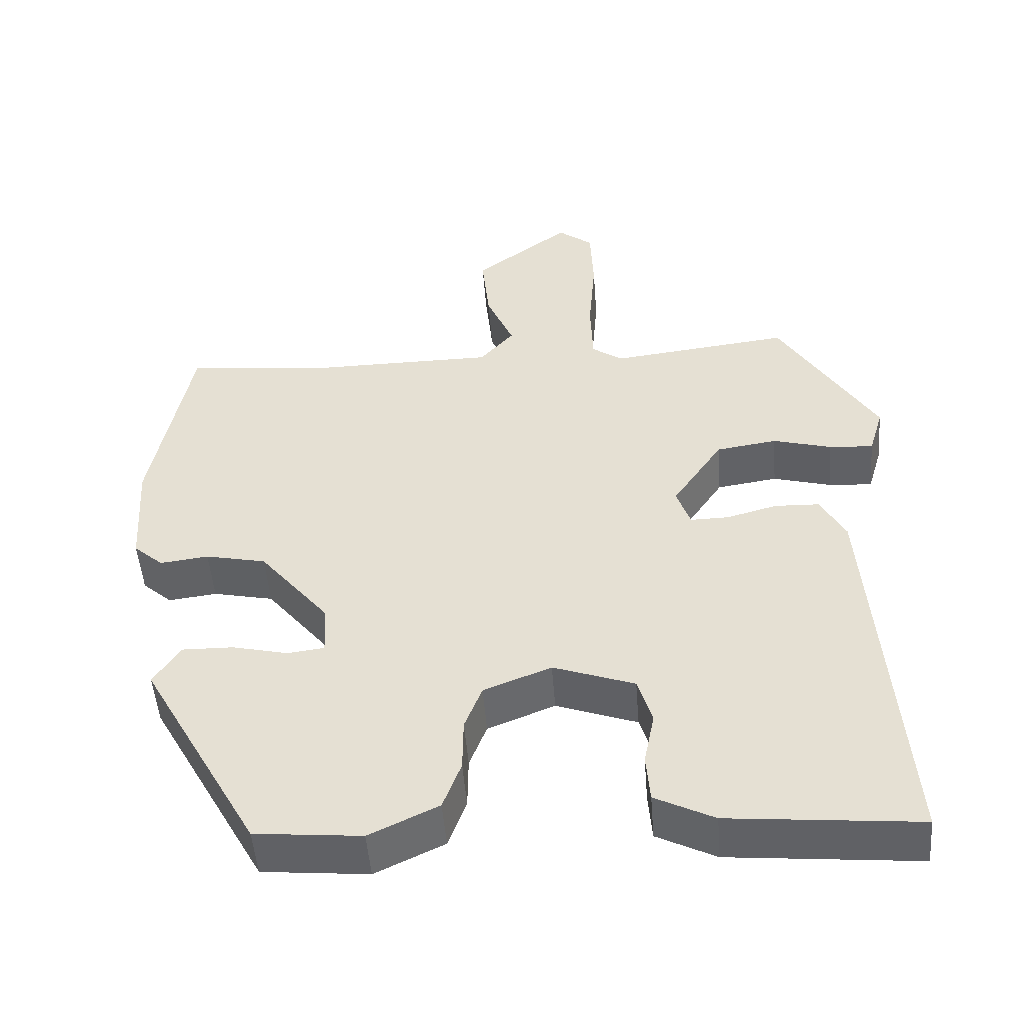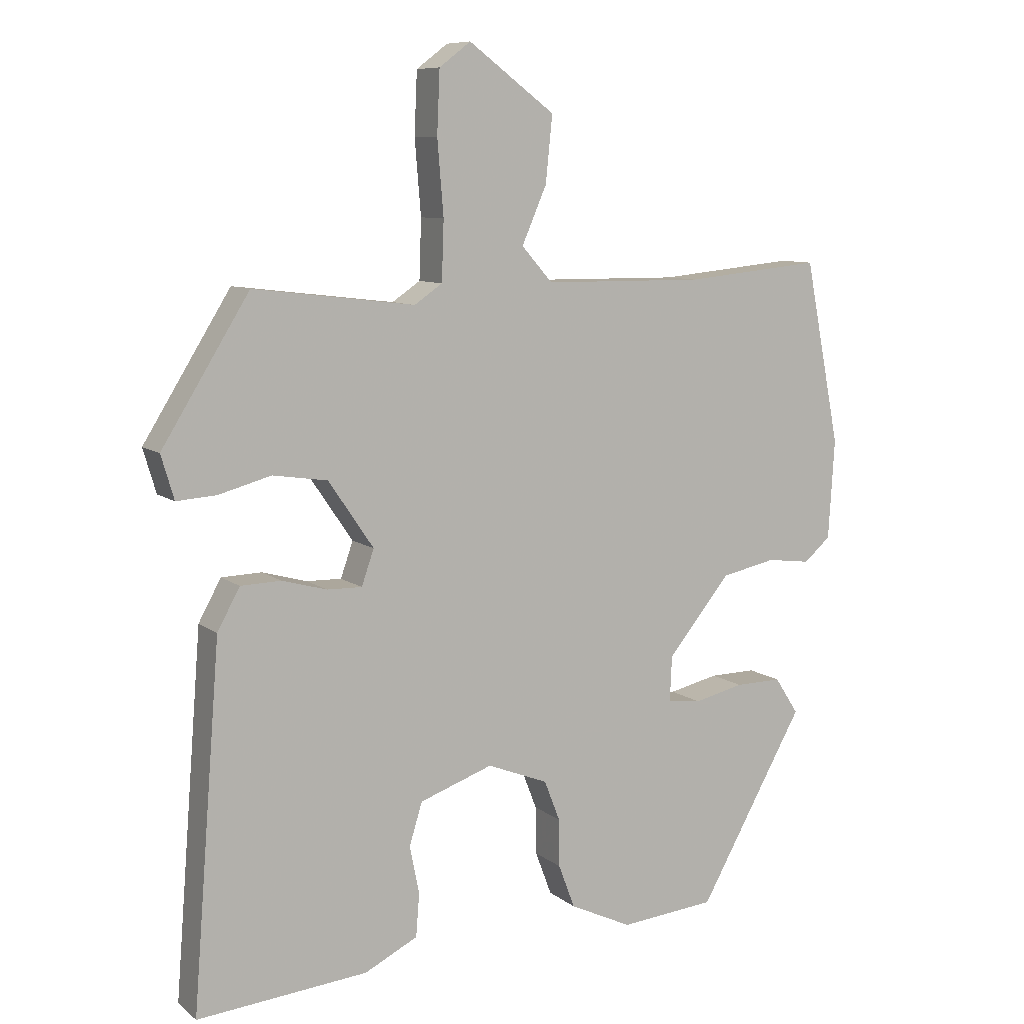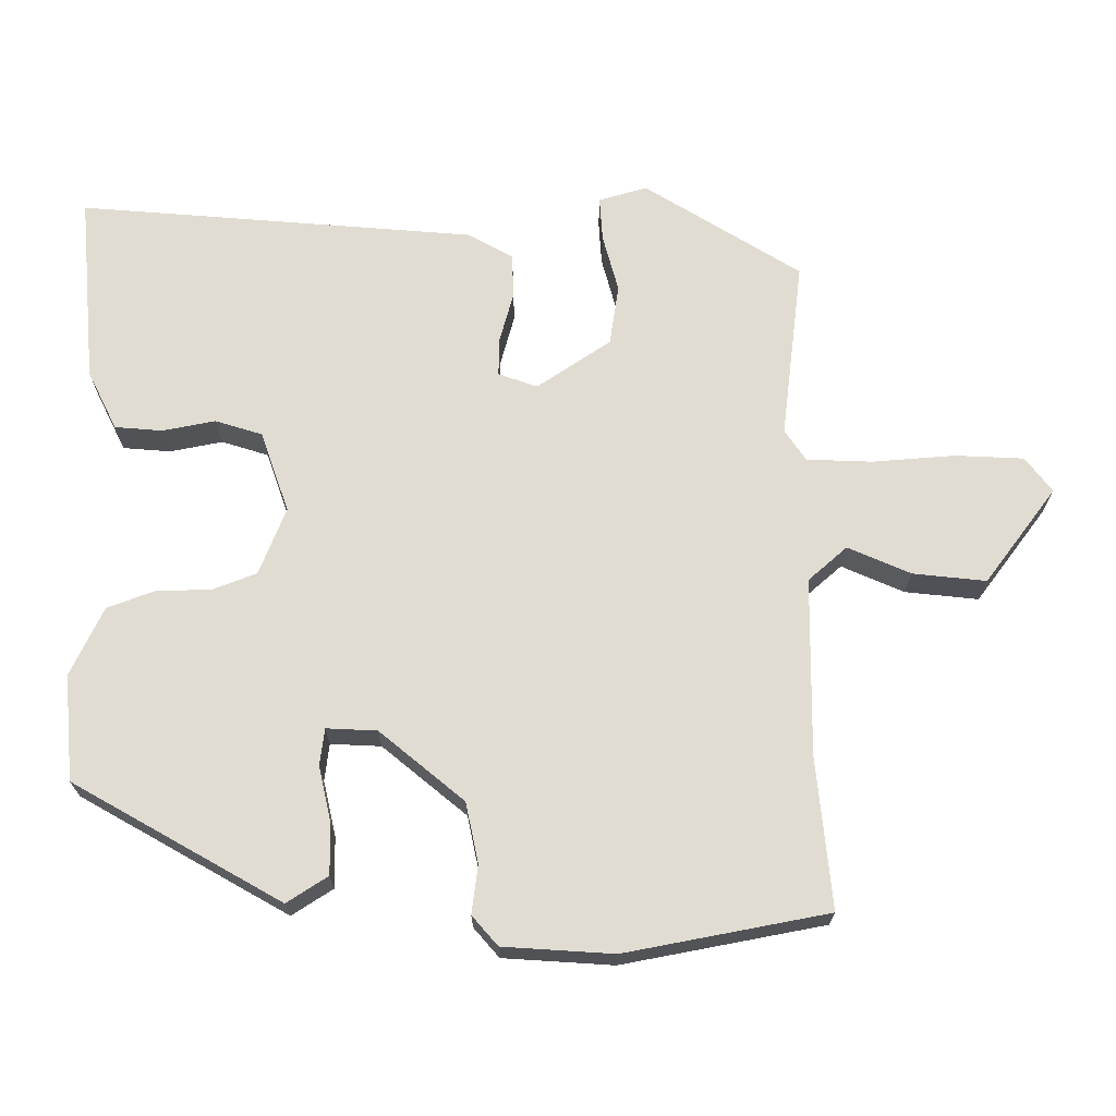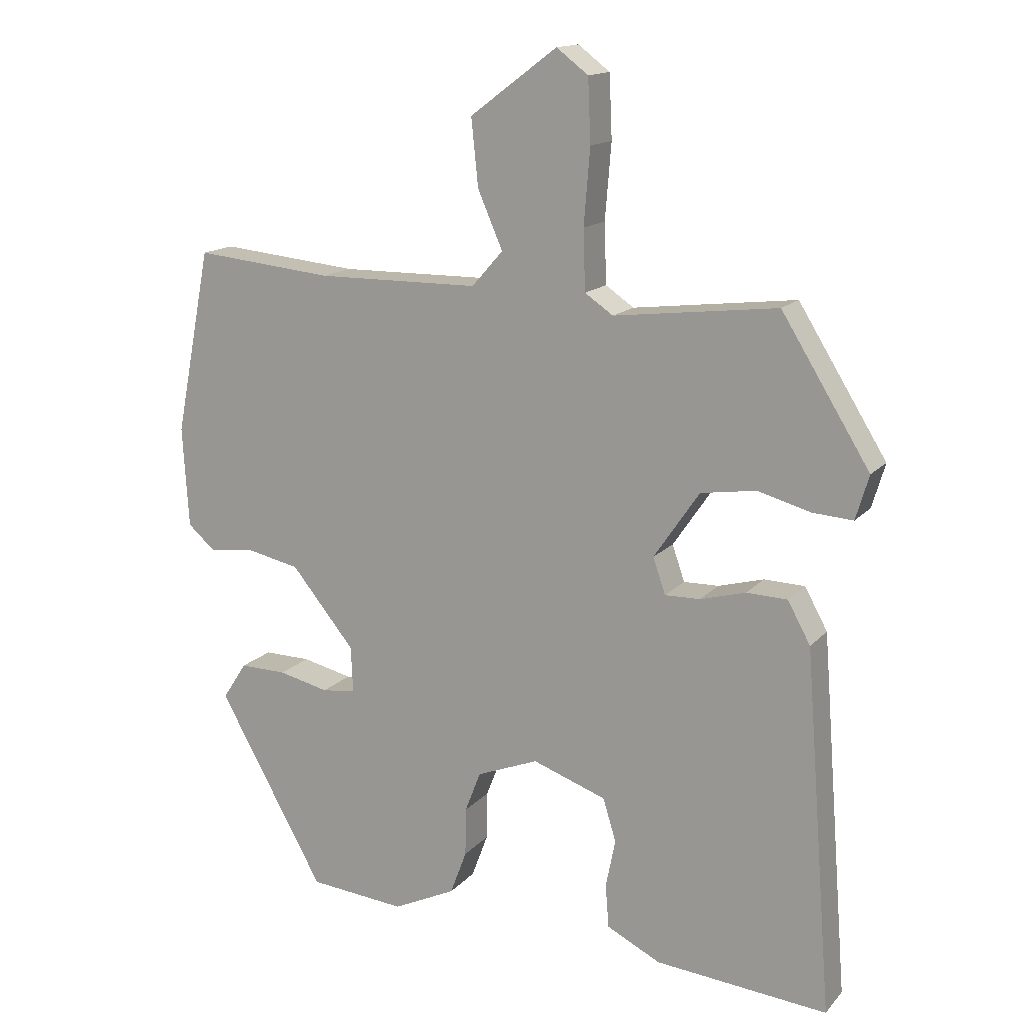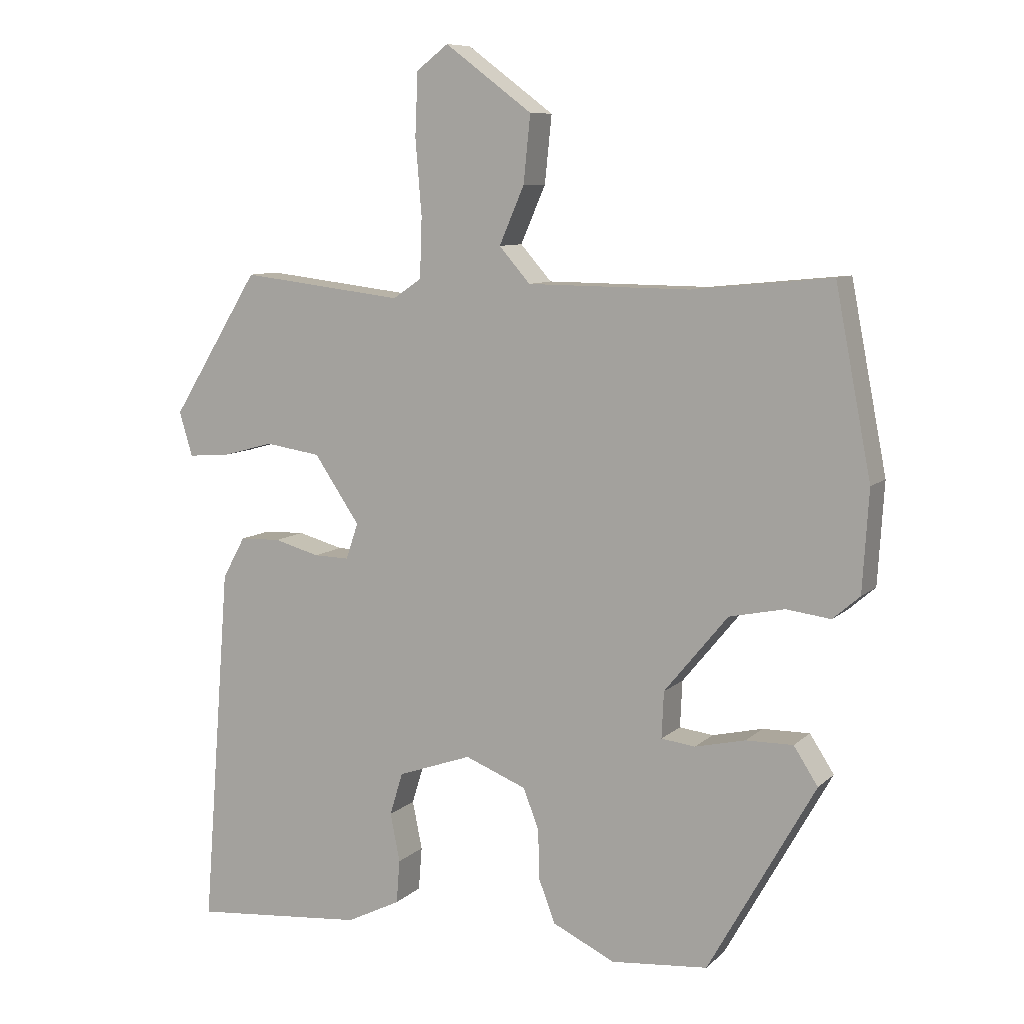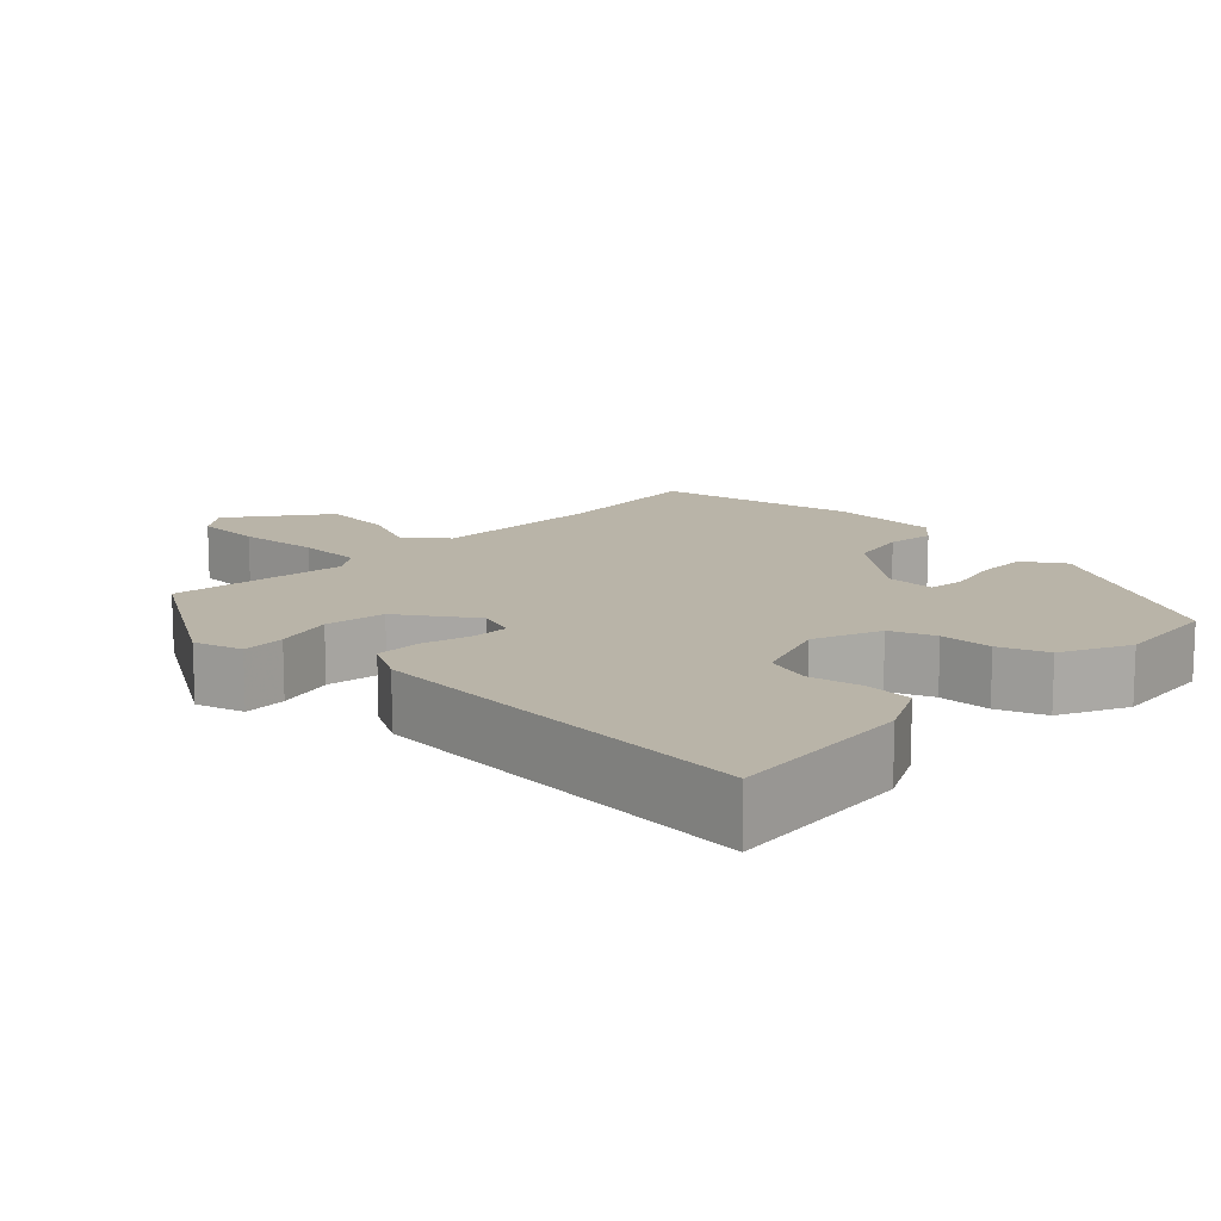
<metadata>
{"format":"obj","ext":"obj","renderer":"f3d","projection":"perspective","resolution":1024,"background":"white","views":[{"elev":-49.6,"azim":4.4,"up":"+Z"},{"elev":8.8,"azim":152.0,"up":"+Z"},{"elev":69.3,"azim":-89.9,"up":"+Y"},{"elev":14.8,"azim":26.0,"up":"+Z"},{"elev":8.8,"azim":-154.6,"up":"+Z"},{"elev":13.3,"azim":134.0,"up":"+Y"}]}
</metadata>
<code>
v 0.499 0.07 -0.491
v 0.249 0.07 -0.468
v 0.171 0.07 -0.429
v 0.166 0.07 -0.366
v 0.18 0.07 -0.296
v 0.161 0.07 -0.234
v 0.054 0.07 -0.196
v -0.035 0.07 -0.231
v -0.058 0.07 -0.29
v -0.059 0.07 -0.36
v -0.083 0.07 -0.424
v -0.174 0.07 -0.467
v -0.314 0.07 -0.454
v -0.469 0.07 -0.178
v -0.434 0.07 -0.124
v -0.366 0.07 -0.125
v -0.293 0.07 -0.142
v -0.244 0.07 -0.136
v -0.247 0.07 -0.069
v -0.339 0.07 0.043
v -0.419 0.07 0.06
v -0.483 0.07 0.052
v -0.522 0.07 0.086
v -0.531 0.07 0.232
v -0.479 0.07 0.5
v -0.278 0.07 0.48
v -0.043 0.07 0.482
v 0.002 0.07 0.533
v -0.034 0.07 0.616
v -0.044 0.07 0.713
v 0.082 0.07 0.807
v 0.128 0.07 0.772
v 0.132 0.07 0.681
v 0.123 0.07 0.572
v 0.126 0.07 0.485
v 0.167 0.07 0.457
v 0.403 0.07 0.485
v 0.531 0.07 0.278
v 0.512 0.07 0.214
v 0.454 0.07 0.218
v 0.377 0.07 0.239
v 0.297 0.07 0.227
v 0.231 0.07 0.13
v 0.249 0.07 0.078
v 0.3 0.07 0.079
v 0.366 0.07 0.097
v 0.425 0.07 0.095
v 0.458 0.07 0.035
v 0.499 0 -0.491
v 0.249 0 -0.468
v 0.171 0 -0.429
v 0.166 0 -0.366
v 0.18 0 -0.296
v 0.161 0 -0.234
v 0.054 0 -0.196
v -0.035 0 -0.231
v -0.058 0 -0.29
v -0.059 0 -0.36
v -0.083 0 -0.424
v -0.174 0 -0.467
v -0.314 0 -0.454
v -0.469 0 -0.178
v -0.434 0 -0.124
v -0.366 0 -0.125
v -0.293 0 -0.142
v -0.244 0 -0.136
v -0.247 0 -0.069
v -0.339 0 0.043
v -0.419 0 0.06
v -0.483 0 0.052
v -0.522 0 0.086
v -0.531 0 0.232
v -0.479 0 0.5
v -0.278 0 0.48
v -0.043 0 0.482
v 0.002 0 0.533
v -0.034 0 0.616
v -0.044 0 0.713
v 0.082 0 0.807
v 0.128 0 0.772
v 0.132 0 0.681
v 0.123 0 0.572
v 0.126 0 0.485
v 0.167 0 0.457
v 0.403 0 0.485
v 0.531 0 0.278
v 0.512 0 0.214
v 0.454 0 0.218
v 0.377 0 0.239
v 0.297 0 0.227
v 0.231 0 0.13
v 0.249 0 0.078
v 0.3 0 0.079
v 0.366 0 0.097
v 0.425 0 0.095
v 0.458 0 0.035
f 45 46 47 48
f 44 45 48 1
f 38 39 40 41
f 36 37 38 41
f 35 36 41 42
f 31 32 33 34
f 31 34 35
f 28 29 30 31
f 28 31 35
f 27 28 35 42
f 23 24 25 26
f 21 22 23 26
f 20 21 26 27
f 19 20 27 42
f 14 15 16 17
f 14 17 18
f 13 14 18
f 12 13 18
f 9 10 11 12
f 8 9 12 18
f 7 8 18 19
f 2 3 4 5
f 44 1 2 5
f 43 44 5 6
f 19 42 43
f 6 7 19 43
f 96 95 94 93
f 49 96 93 92
f 89 88 87 86
f 89 86 85 84
f 90 89 84 83
f 82 81 80 79
f 83 82 79
f 79 78 77 76
f 83 79 76
f 90 83 76 75
f 74 73 72 71
f 74 71 70 69
f 75 74 69 68
f 90 75 68 67
f 65 64 63 62
f 66 65 62
f 66 62 61
f 66 61 60
f 60 59 58 57
f 66 60 57 56
f 67 66 56 55
f 53 52 51 50
f 53 50 49 92
f 54 53 92 91
f 91 90 67
f 91 67 55 54
f 1 49 50 2
f 2 50 51 3
f 3 51 52 4
f 4 52 53 5
f 5 53 54 6
f 6 54 55 7
f 7 55 56 8
f 8 56 57 9
f 9 57 58 10
f 10 58 59 11
f 11 59 60 12
f 12 60 61 13
f 13 61 62 14
f 14 62 63 15
f 15 63 64 16
f 16 64 65 17
f 17 65 66 18
f 18 66 67 19
f 19 67 68 20
f 20 68 69 21
f 21 69 70 22
f 22 70 71 23
f 23 71 72 24
f 24 72 73 25
f 25 73 74 26
f 26 74 75 27
f 27 75 76 28
f 28 76 77 29
f 29 77 78 30
f 30 78 79 31
f 31 79 80 32
f 32 80 81 33
f 33 81 82 34
f 34 82 83 35
f 35 83 84 36
f 36 84 85 37
f 37 85 86 38
f 38 86 87 39
f 39 87 88 40
f 40 88 89 41
f 41 89 90 42
f 42 90 91 43
f 43 91 92 44
f 44 92 93 45
f 45 93 94 46
f 46 94 95 47
f 47 95 96 48
f 48 96 49 1

</code>
